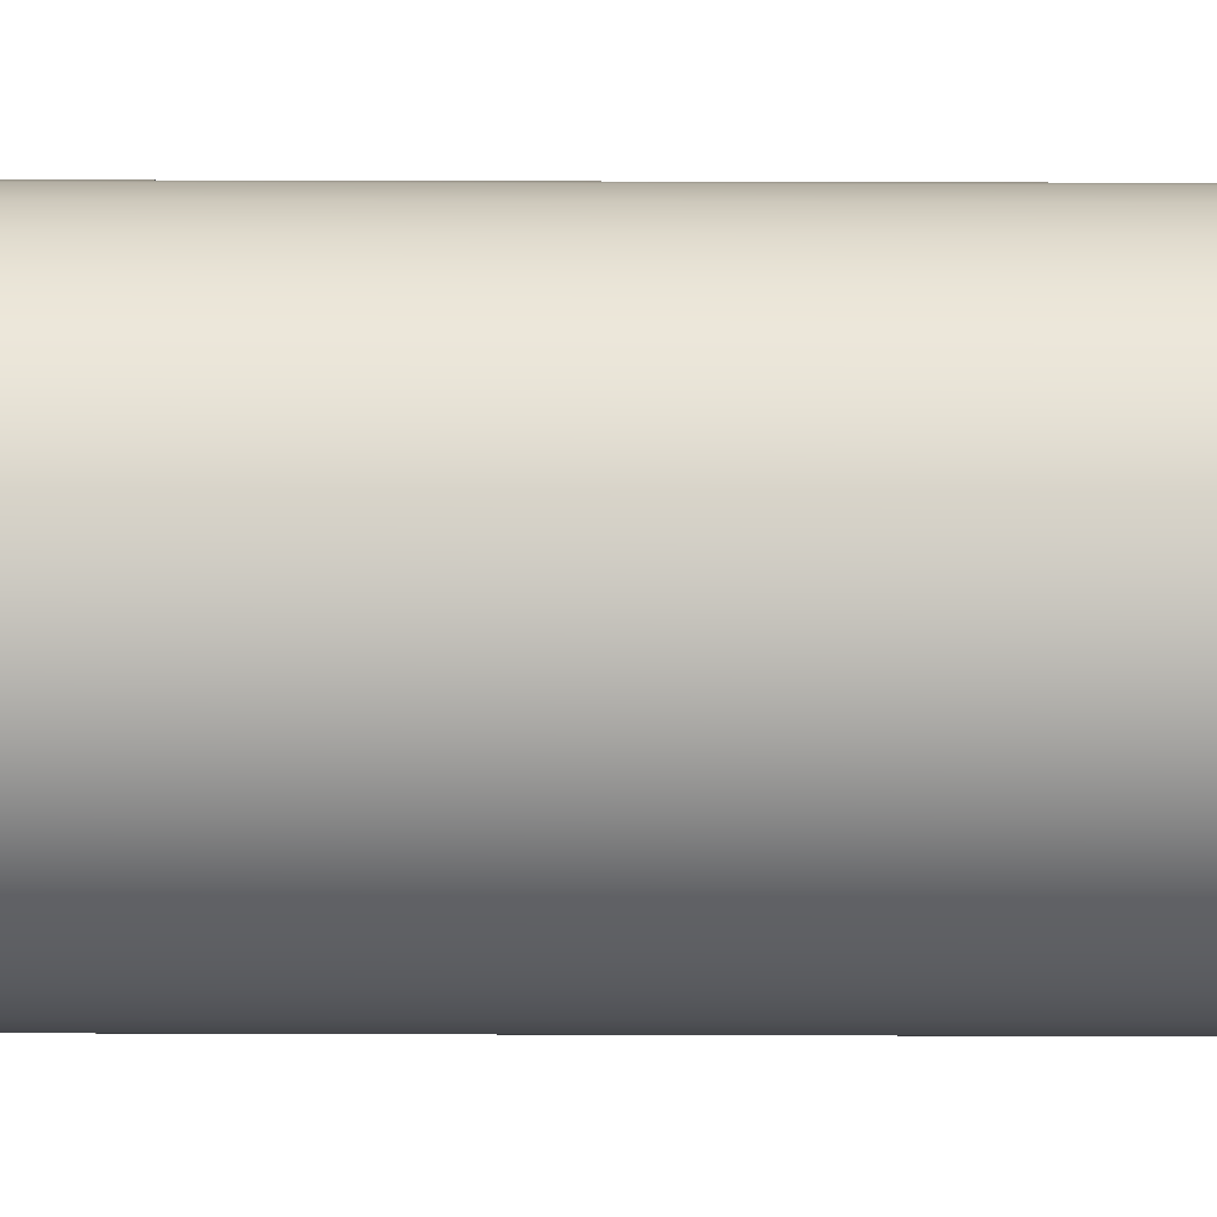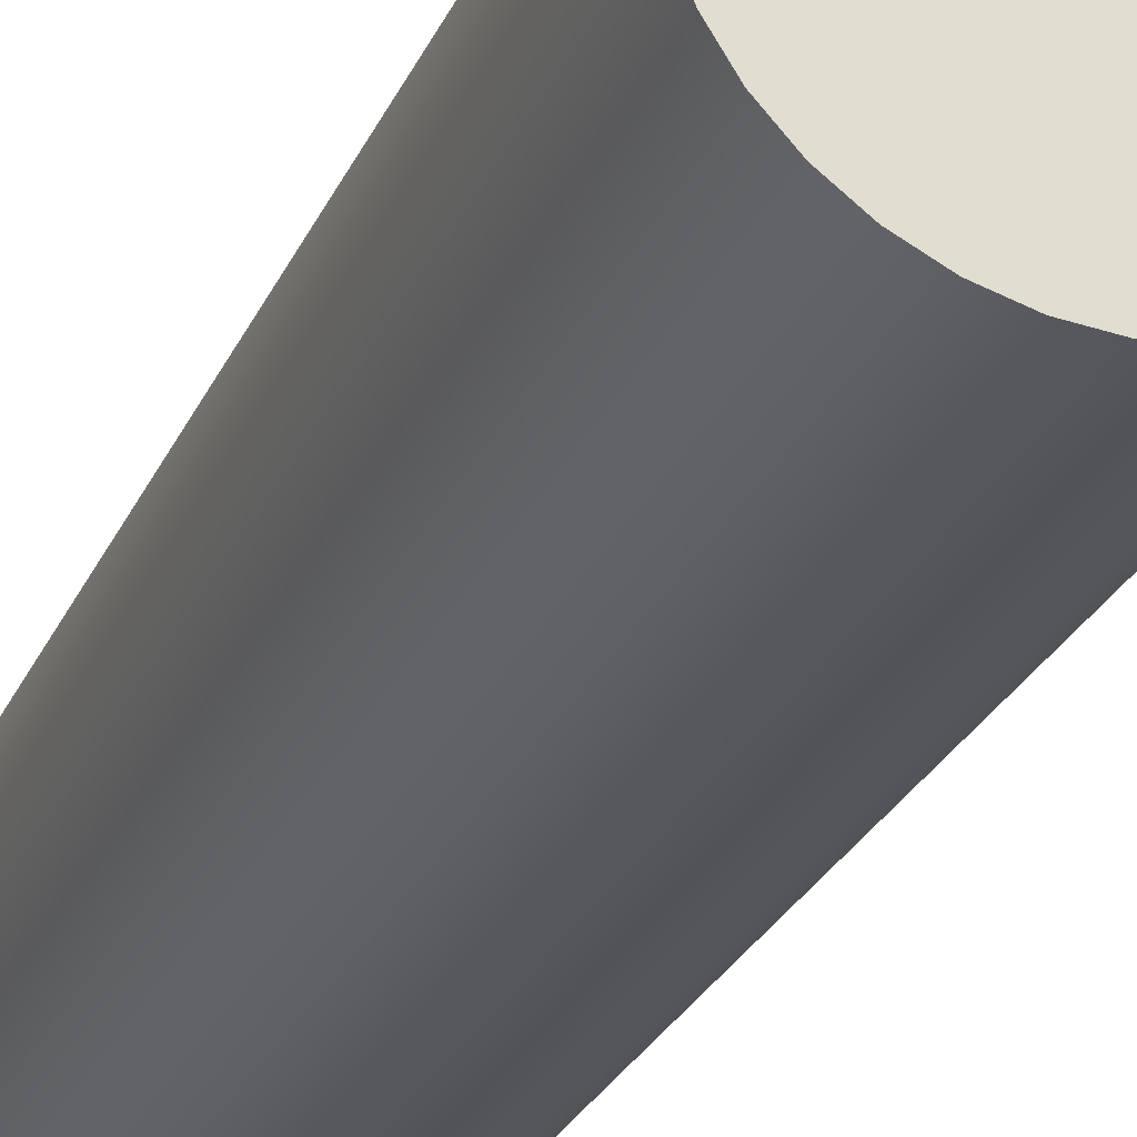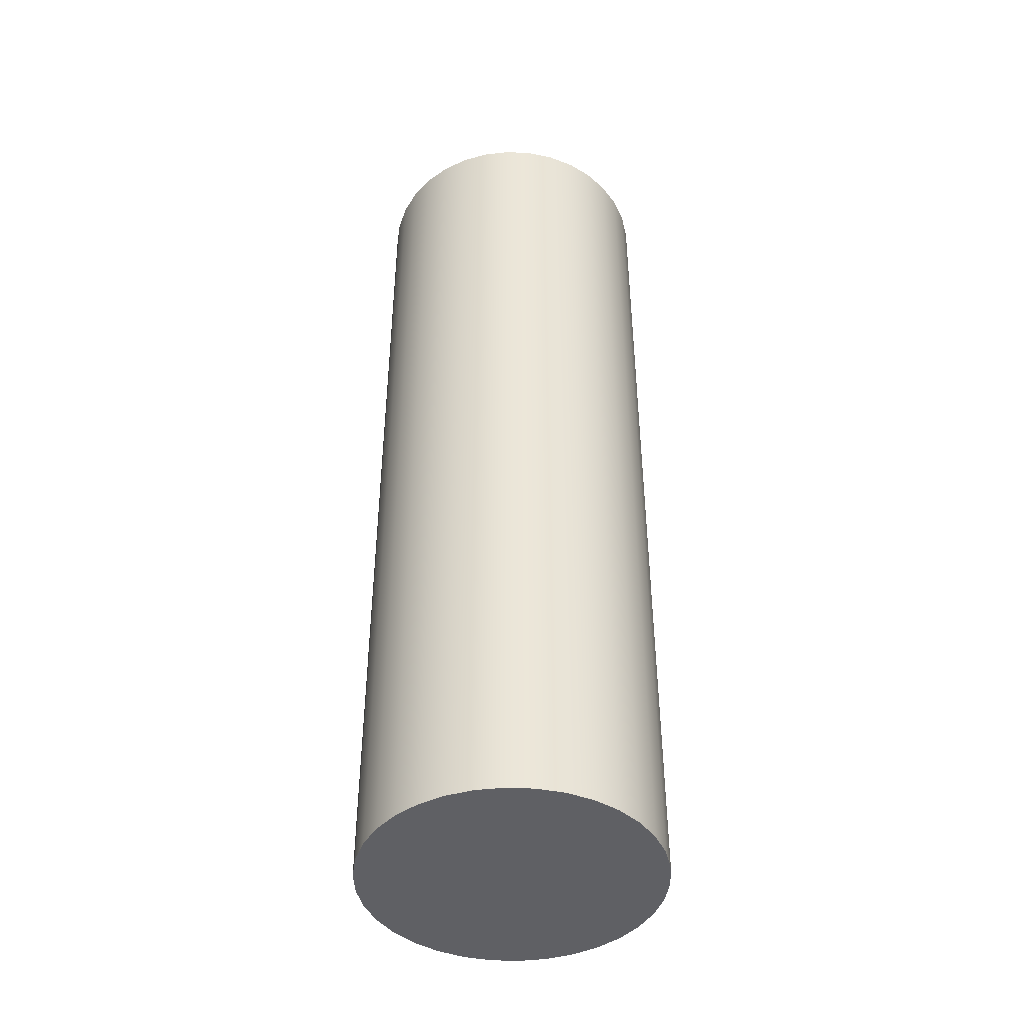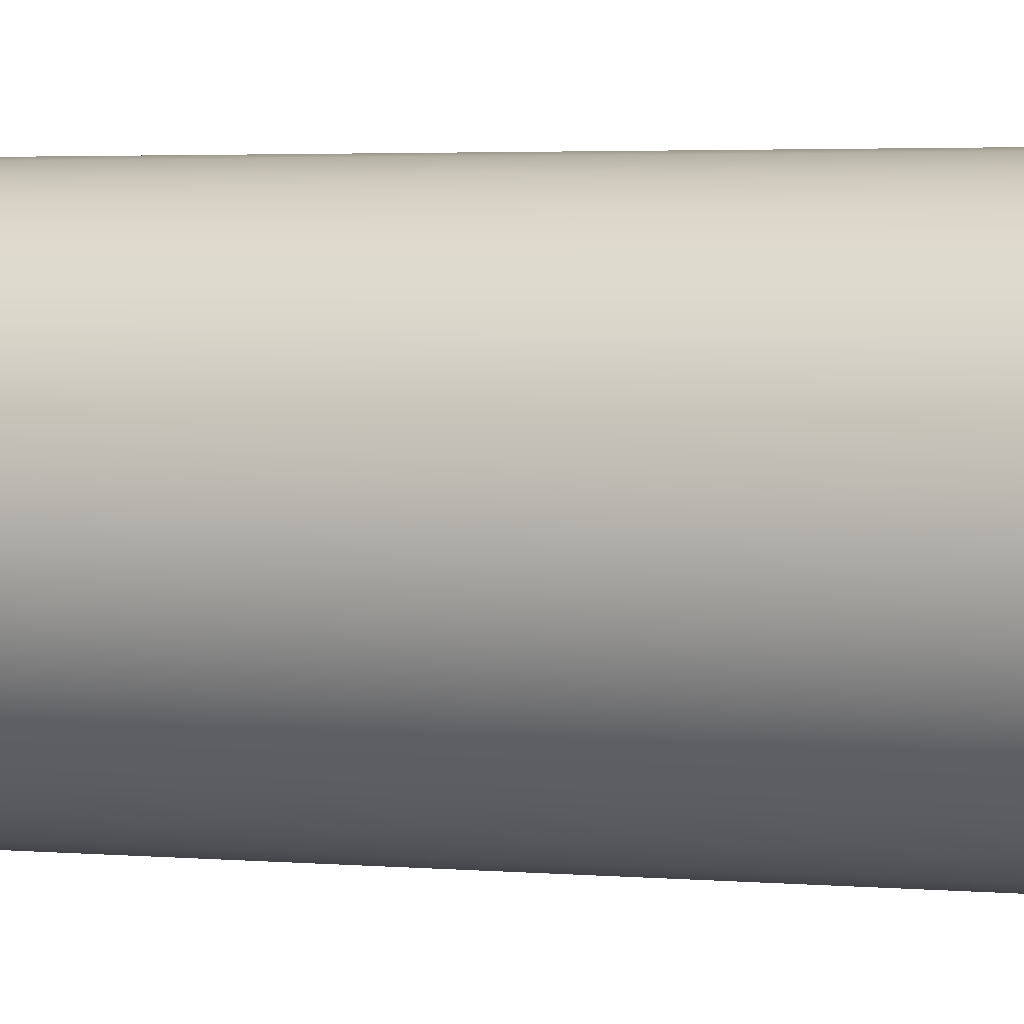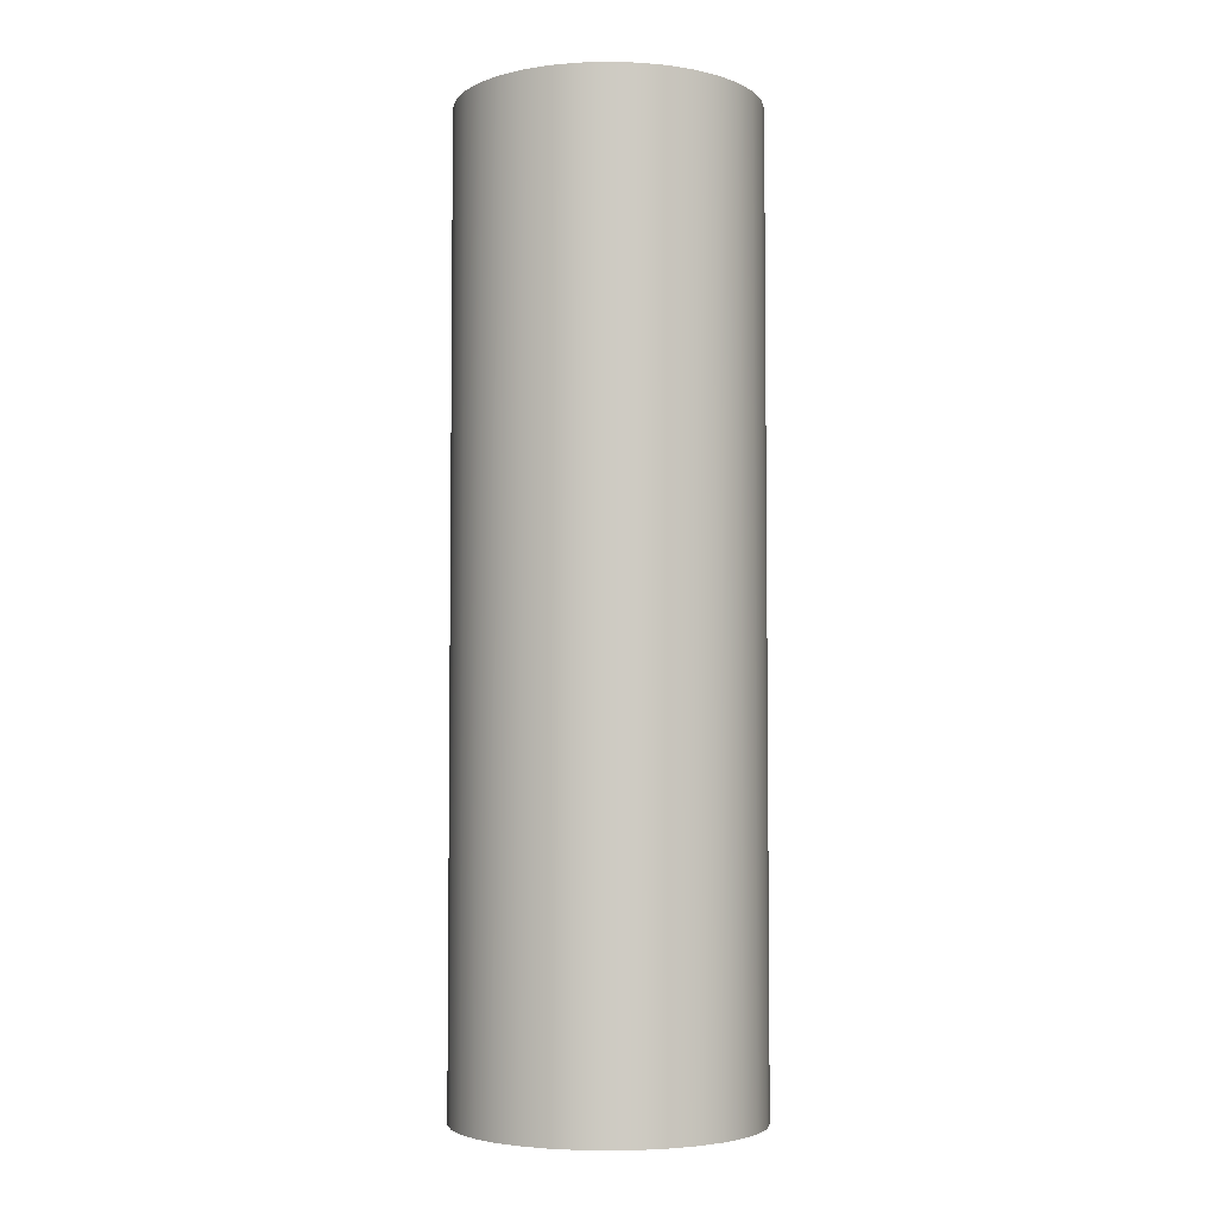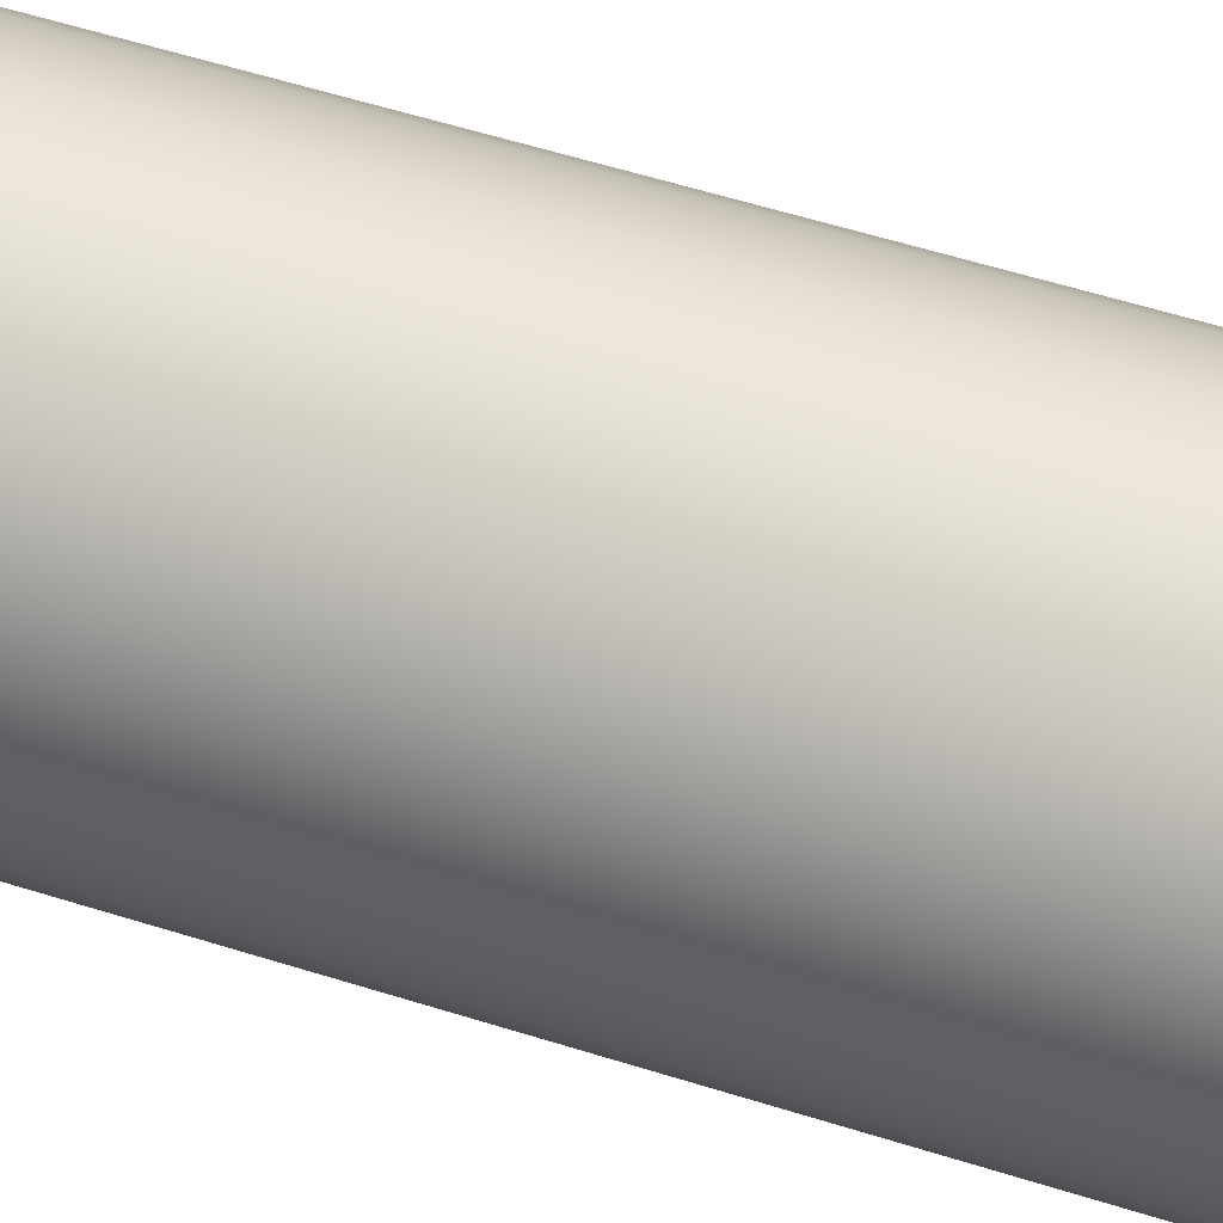
<metadata>
{"format":"obj","ext":"obj","renderer":"f3d","projection":"perspective","resolution":1024,"background":"white","views":[{"elev":53.7,"azim":90.2,"up":"+Z"},{"elev":-26.4,"azim":160.1,"up":"+Z"},{"elev":-43.7,"azim":-29.4,"up":"+Y"},{"elev":2.7,"azim":-70.6,"up":"+Z"},{"elev":-4.3,"azim":137.3,"up":"+Y"},{"elev":55.7,"azim":108.5,"up":"+Z"}]}
</metadata>
<code>
g body_1
v 0 0.08 0
v 0.002297 0.08 0.01229
v 0.004516 0.08 0.01166
v 0.00658 0.08 0.01063
v 0.008421 0.08 0.009238
v 0.009975 0.08 0.007533
v 0.01119 0.08 0.005572
v 0.01202 0.08 0.003421
v 0.01245 0.08 0.001153
v 0.01245 0.08 -0.001153
v 0.01202 0.08 -0.003421
v 0.01119 0.08 -0.005572
v 0.009975 0.08 -0.007533
v 0.008421 0.08 -0.009238
v 0.00658 0.08 -0.01063
v 0.004516 0.08 -0.01166
v 0.002297 0.08 -0.01229
v 0 0.08 -0.0125
v -0.002297 0.08 -0.01229
v -0.004516 0.08 -0.01166
v -0.00658 0.08 -0.01063
v -0.008421 0.08 -0.009238
v -0.009975 0.08 -0.007533
v -0.01119 0.08 -0.005572
v -0.01202 0.08 -0.003421
v -0.01245 0.08 -0.001153
v -0.01245 0.08 0.001153
v -0.01202 0.08 0.003421
v -0.01119 0.08 0.005572
v -0.009975 0.08 0.007533
v -0.008421 0.08 0.009238
v -0.00658 0.08 0.01063
v -0.004516 0.08 0.01166
v -0.002297 0.08 0.01229
v 0 0.08 0.0125
v 0 0 -0.0125
v 0 0.08 -0.0125
v 0.002297 0.08 -0.01229
v 0.002297 0 -0.01229
v 0.004516 0.08 -0.01166
v 0.004516 0 -0.01166
v 0.00658 0.08 -0.01063
v 0.00658 0 -0.01063
v 0.008421 0.08 -0.009238
v 0.008421 0 -0.009238
v 0.009975 0.08 -0.007533
v 0.009975 0 -0.007533
v 0.01119 0.08 -0.005572
v 0.01119 0 -0.005572
v 0.01202 0.08 -0.003421
v 0.01202 0 -0.003421
v 0.01245 0.08 -0.001153
v 0.01245 0 -0.001153
v 0.01245 0.08 0.001153
v 0.01245 0 0.001153
v 0.01202 0.08 0.003421
v 0.01202 0 0.003421
v 0.01119 0.08 0.005572
v 0.01119 0 0.005572
v 0.009975 0.08 0.007533
v 0.009975 0 0.007533
v 0.008421 0.08 0.009238
v 0.008421 0 0.009238
v 0.00658 0.08 0.01063
v 0.00658 0 0.01063
v 0.004516 0.08 0.01166
v 0.004516 0 0.01166
v 0.002297 0.08 0.01229
v 0.002297 0 0.01229
v 0 0.08 0.0125
v 0 0 0.0125
v -0.002297 0.08 0.01229
v -0.002297 0 0.01229
v -0.004516 0.08 0.01166
v -0.004516 0 0.01166
v -0.00658 0.08 0.01063
v -0.00658 0 0.01063
v -0.008421 0.08 0.009238
v -0.008421 0 0.009238
v -0.009975 0.08 0.007533
v -0.009975 0 0.007533
v -0.01119 0.08 0.005572
v -0.01119 0 0.005572
v -0.01202 0.08 0.003421
v -0.01202 0 0.003421
v -0.01245 0.08 0.001153
v -0.01245 0 0.001153
v -0.01245 0.08 -0.001153
v -0.01245 0 -0.001153
v -0.01202 0.08 -0.003421
v -0.01202 0 -0.003421
v -0.01119 0.08 -0.005572
v -0.01119 0 -0.005572
v -0.009975 0.08 -0.007533
v -0.009975 0 -0.007533
v -0.008421 0.08 -0.009238
v -0.008421 0 -0.009238
v -0.00658 0.08 -0.01063
v -0.00658 0 -0.01063
v -0.004516 0.08 -0.01166
v -0.004516 0 -0.01166
v -0.002297 0.08 -0.01229
v -0.002297 0 -0.01229
v 0 0 0
v -0.002297 0 0.01229
v -0.004516 0 0.01166
v -0.00658 0 0.01063
v -0.008421 0 0.009238
v -0.009975 0 0.007533
v -0.01119 0 0.005572
v -0.01202 0 0.003421
v -0.01245 0 0.001153
v -0.01245 0 -0.001153
v -0.01202 0 -0.003421
v -0.01119 0 -0.005572
v -0.009975 0 -0.007533
v -0.008421 0 -0.009238
v -0.00658 0 -0.01063
v -0.004516 0 -0.01166
v -0.002297 0 -0.01229
v 0 0 -0.0125
v 0.002297 0 -0.01229
v 0.004516 0 -0.01166
v 0.00658 0 -0.01063
v 0.008421 0 -0.009238
v 0.009975 0 -0.007533
v 0.01119 0 -0.005572
v 0.01202 0 -0.003421
v 0.01245 0 -0.001153
v 0.01245 0 0.001153
v 0.01202 0 0.003421
v 0.01119 0 0.005572
v 0.009975 0 0.007533
v 0.008421 0 0.009238
v 0.00658 0 0.01063
v 0.004516 0 0.01166
v 0.002297 0 0.01229
v 0 0 0.0125
f 37 103 102
f 101 102 103
f 99 100 101
f 97 98 99
f 95 96 97
f 93 94 95
f 91 92 93
f 89 90 91
f 87 88 89
f 85 86 87
f 83 84 85
f 81 82 83
f 79 80 81
f 77 78 79
f 75 76 77
f 73 74 75
f 71 72 73
f 69 70 71
f 67 68 69
f 65 66 67
f 63 64 65
f 61 62 63
f 59 60 61
f 57 58 59
f 55 56 57
f 53 54 55
f 51 52 53
f 49 50 51
f 47 48 49
f 45 46 47
f 43 44 45
f 41 42 43
f 39 40 41
f 36 38 39
f 102 101 100
f 100 99 98
f 98 97 96
f 96 95 94
f 94 93 92
f 92 91 90
f 90 89 88
f 88 87 86
f 86 85 84
f 84 83 82
f 82 81 80
f 80 79 78
f 78 77 76
f 76 75 74
f 74 73 72
f 72 71 70
f 70 69 68
f 68 67 66
f 66 65 64
f 64 63 62
f 62 61 60
f 60 59 58
f 58 57 56
f 56 55 54
f 54 53 52
f 52 51 50
f 50 49 48
f 48 47 46
f 46 45 44
f 44 43 42
f 42 41 40
f 40 39 38
f 38 36 37
f 103 37 36
f 1 34 35
f 1 33 34
f 1 32 33
f 1 31 32
f 1 30 31
f 1 29 30
f 1 28 29
f 1 27 28
f 1 26 27
f 1 25 26
f 1 24 25
f 1 23 24
f 1 22 23
f 1 21 22
f 1 20 21
f 1 19 20
f 1 18 19
f 1 17 18
f 1 16 17
f 1 15 16
f 1 14 15
f 1 13 14
f 1 12 13
f 1 11 12
f 1 10 11
f 1 9 10
f 1 8 9
f 1 7 8
f 1 6 7
f 1 5 6
f 1 4 5
f 1 3 4
f 1 35 2
f 3 1 2
f 104 138 105
f 104 106 107
f 104 107 108
f 104 108 109
f 104 109 110
f 104 110 111
f 104 111 112
f 104 112 113
f 104 113 114
f 104 114 115
f 104 115 116
f 104 116 117
f 104 117 118
f 104 118 119
f 104 119 120
f 104 120 121
f 104 121 122
f 104 122 123
f 104 123 124
f 104 124 125
f 104 125 126
f 104 126 127
f 104 127 128
f 104 128 129
f 104 129 130
f 104 130 131
f 104 131 132
f 104 132 133
f 104 133 134
f 104 134 135
f 104 135 136
f 104 136 137
f 104 137 138
f 106 104 105

</code>
